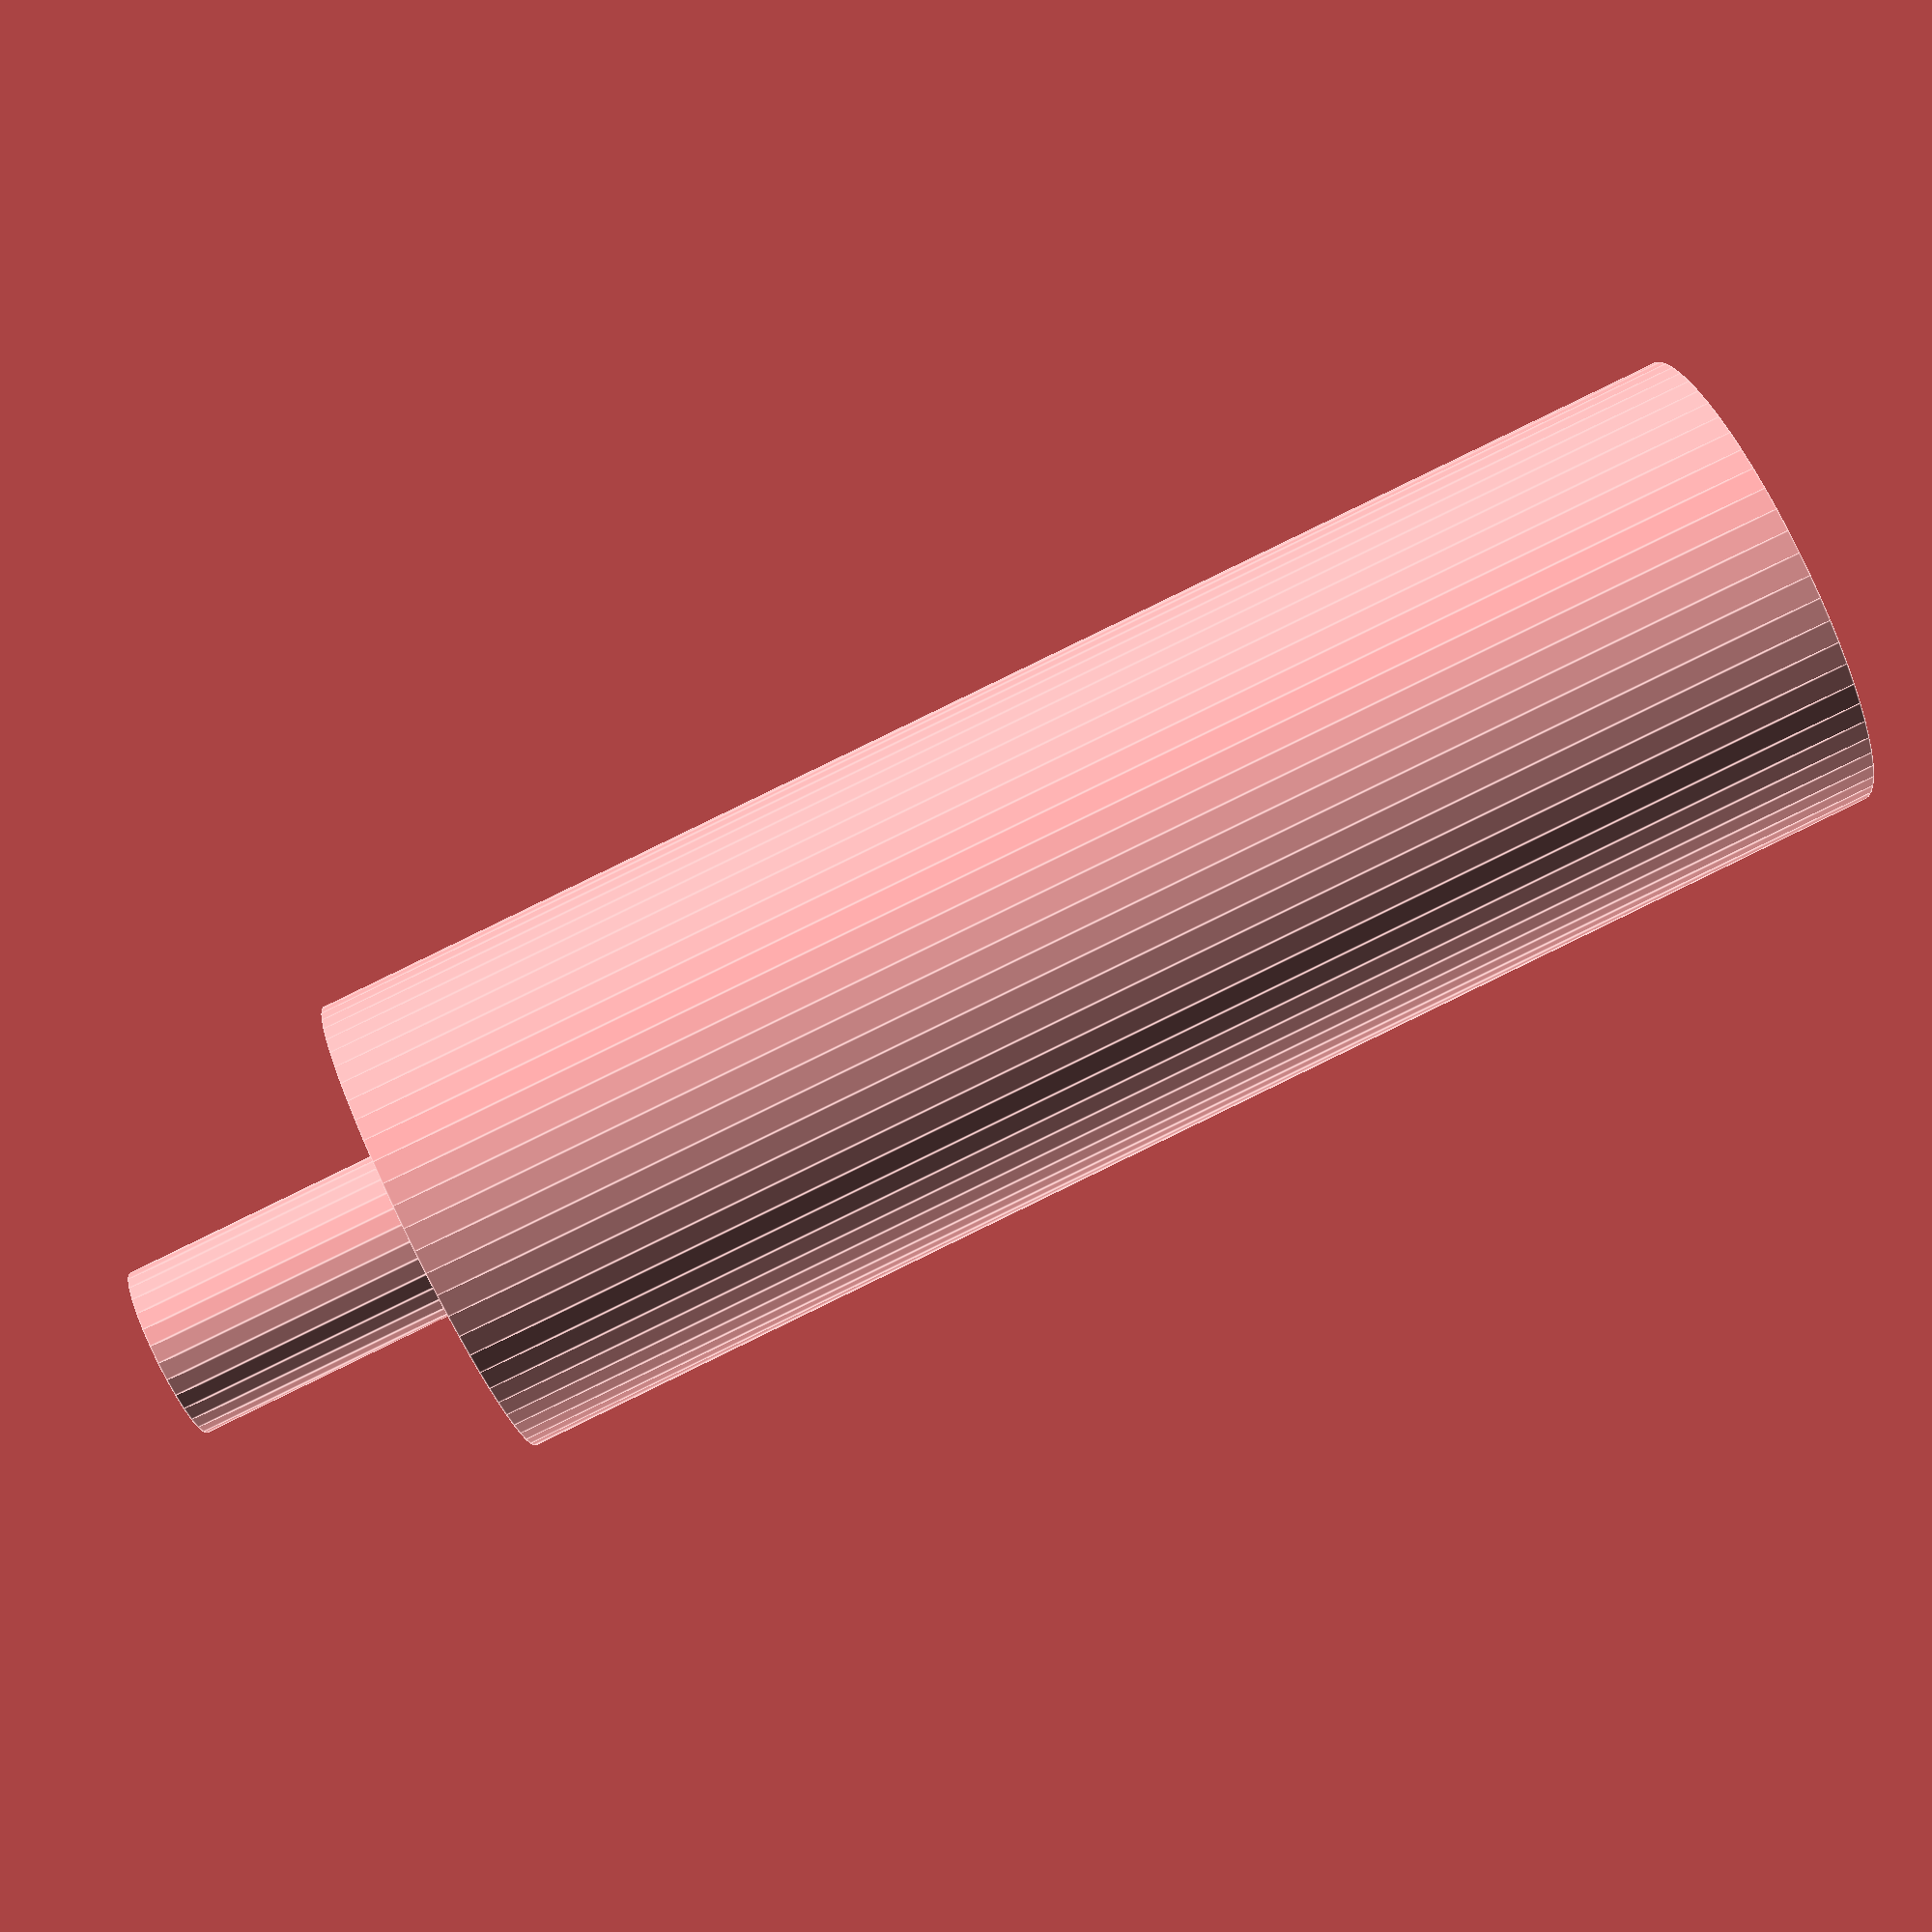
<openscad>


module spindle_motor(){
    // body
    cylinder(d = 52, h= 158, $fn=64); /* h= 208 ???*/
    
    // 
    translate([0,0,-18 -13])
    cylinder(d= 19, h = 18 + 13);
}


spindle_motor();
</openscad>
<views>
elev=272.5 azim=168.4 roll=244.1 proj=p view=edges
</views>
